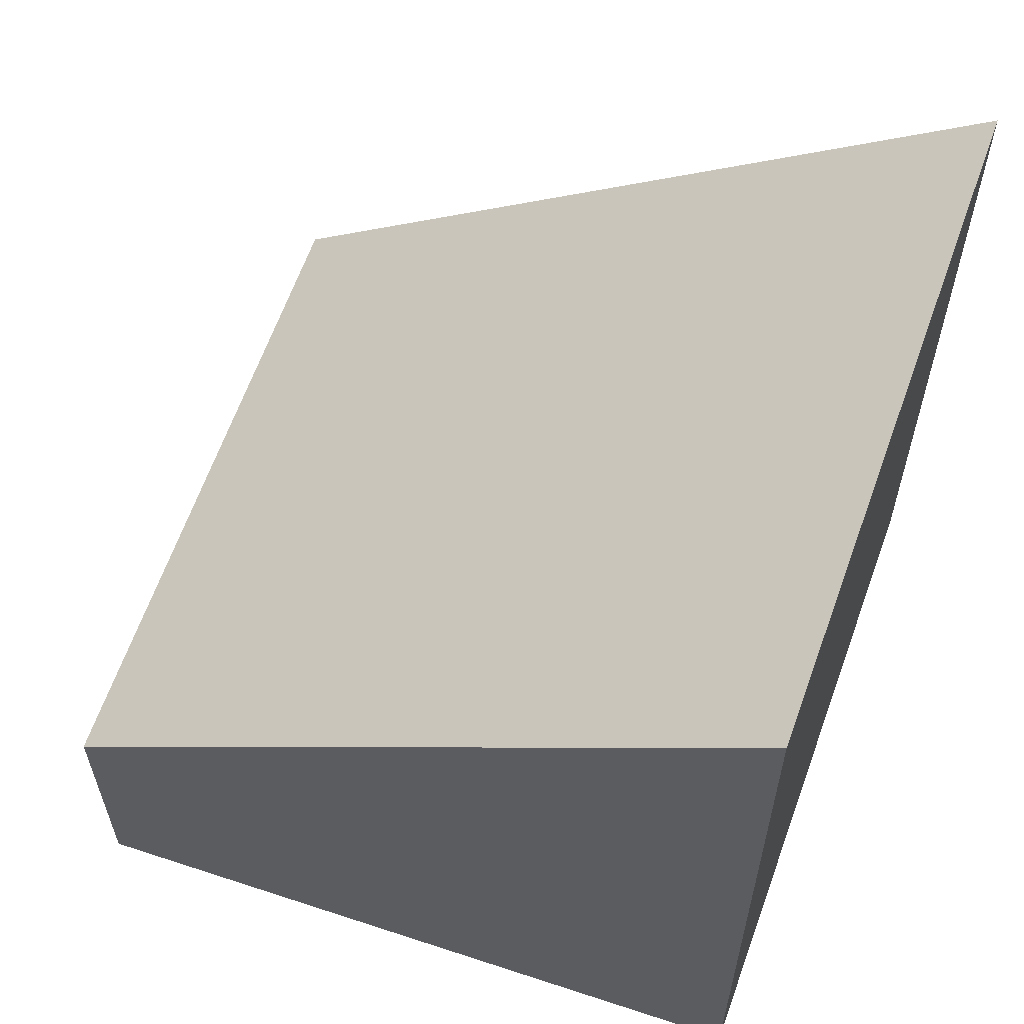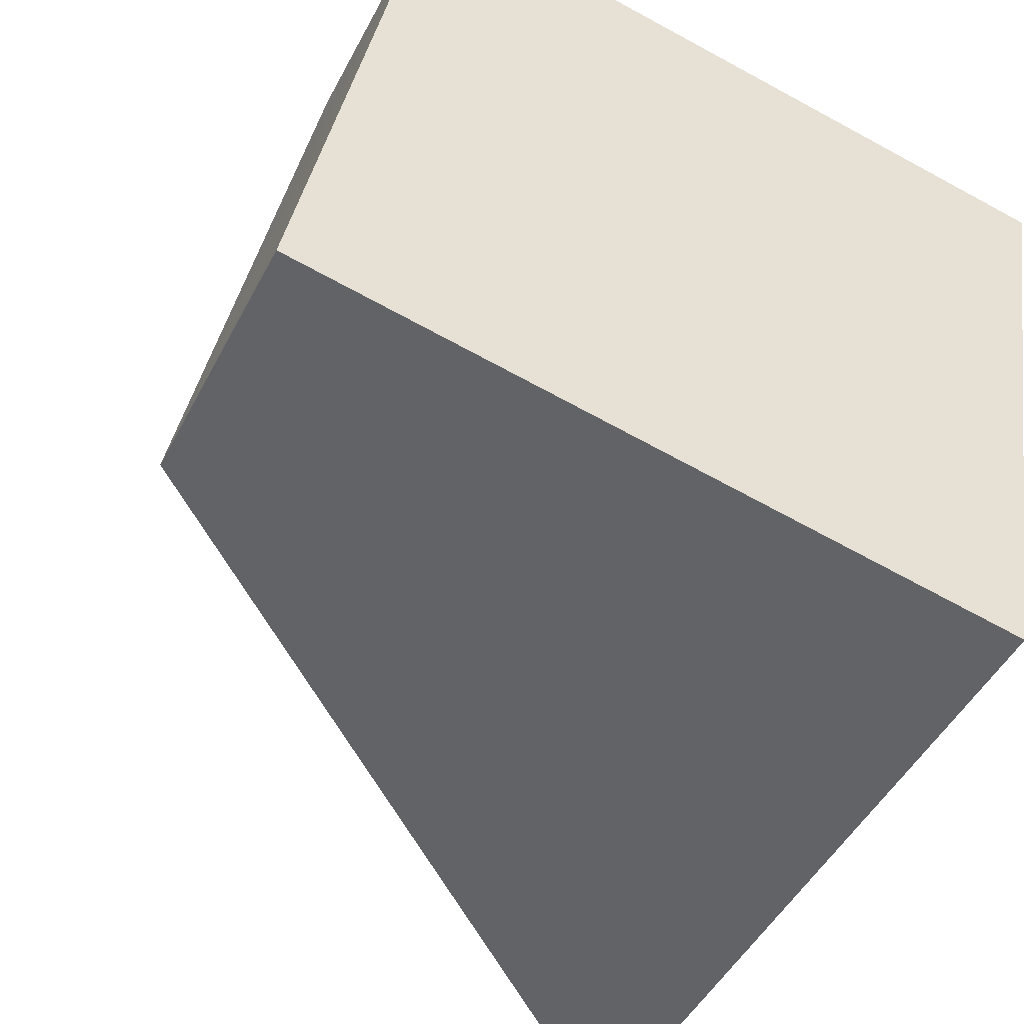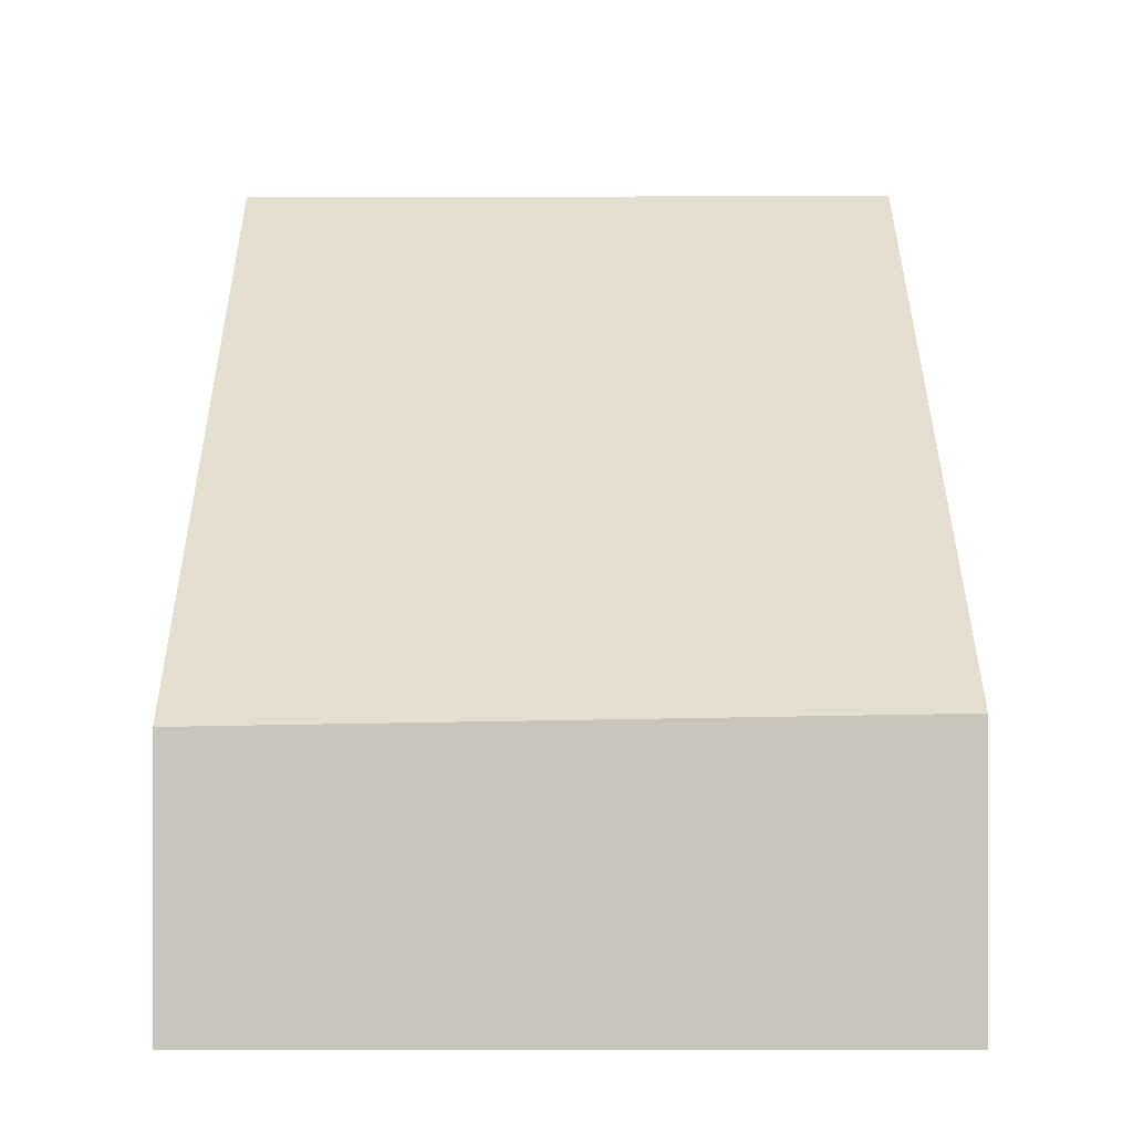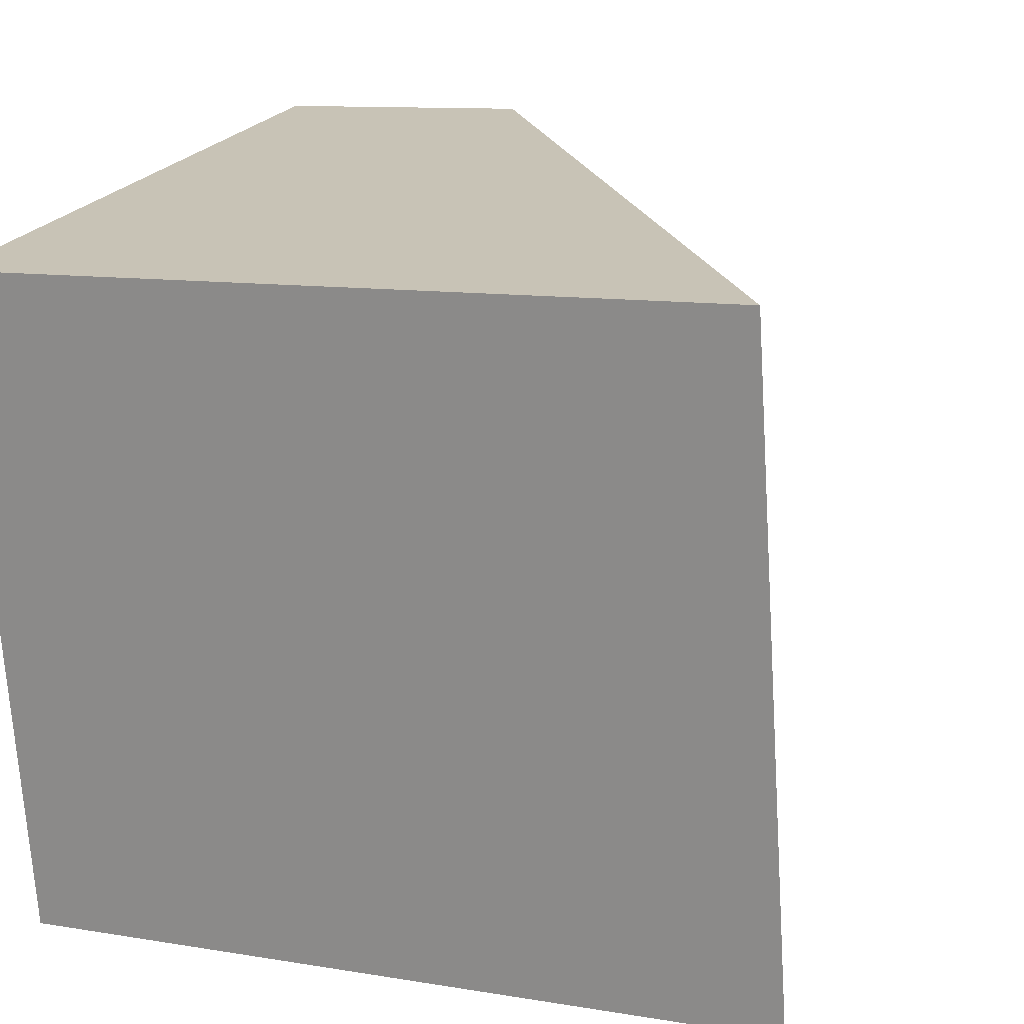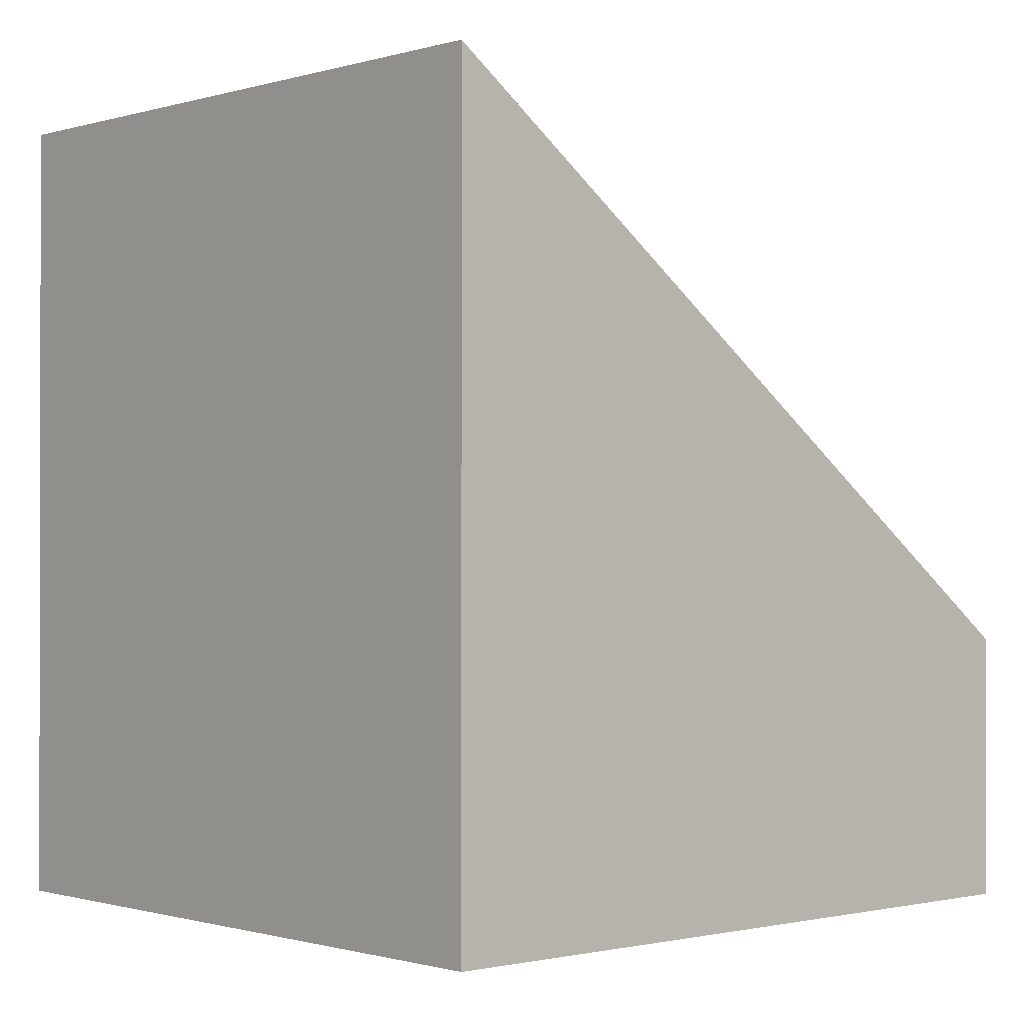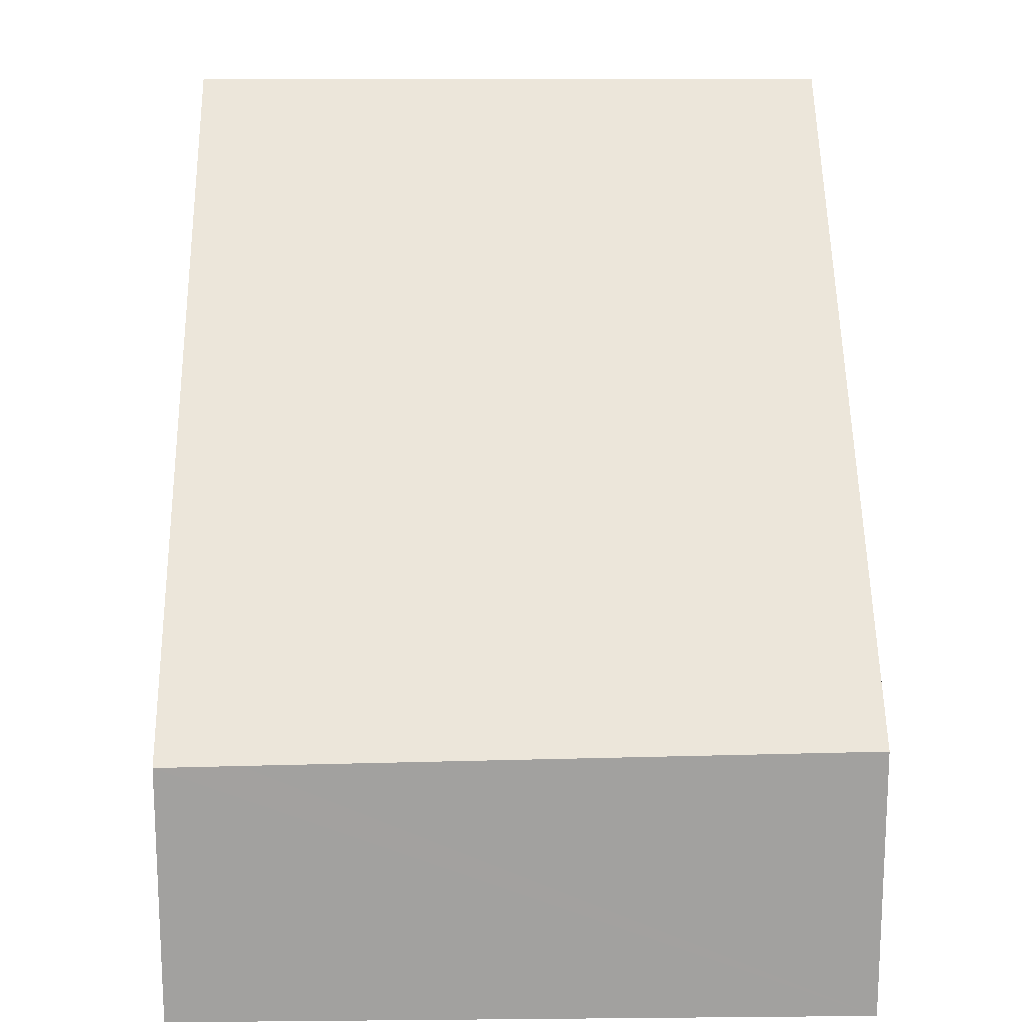
<metadata>
{"format":"obj","ext":"obj","renderer":"f3d","projection":"perspective","resolution":1024,"background":"white","views":[{"elev":61.3,"azim":29.3,"up":"+Y"},{"elev":-47.4,"azim":-26.4,"up":"+Z"},{"elev":-0.1,"azim":-79.4,"up":"+Y"},{"elev":10.6,"azim":113.0,"up":"+Z"},{"elev":-0.7,"azim":148.3,"up":"+Y"},{"elev":17.9,"azim":-80.3,"up":"+Y"}]}
</metadata>
<code>
v  5.949 6.602 -1.149
v  1.064 2.294 5.597
v  6.891 6.602 4.493
v  0.127 2.213 0.666
v  0 2.201 1.348e-16
v  6.891 -2.751e-16 4.493
v  1.064 -3.427e-16 5.597
v  5.949 7.036e-17 -1.149
v  0 0 0
v  0.127 -4.078e-17 0.666
g defaultobject
f 1 2 3
f 2 1 4
f 4 1 5
f 2 6 3
f 6 2 7
f 6 1 3
f 1 6 8
f 8 5 1
f 5 8 9
f 4 7 2
f 7 4 5
f 7 5 10
f 10 5 9
f 7 8 6
f 8 7 10
f 8 10 9

</code>
